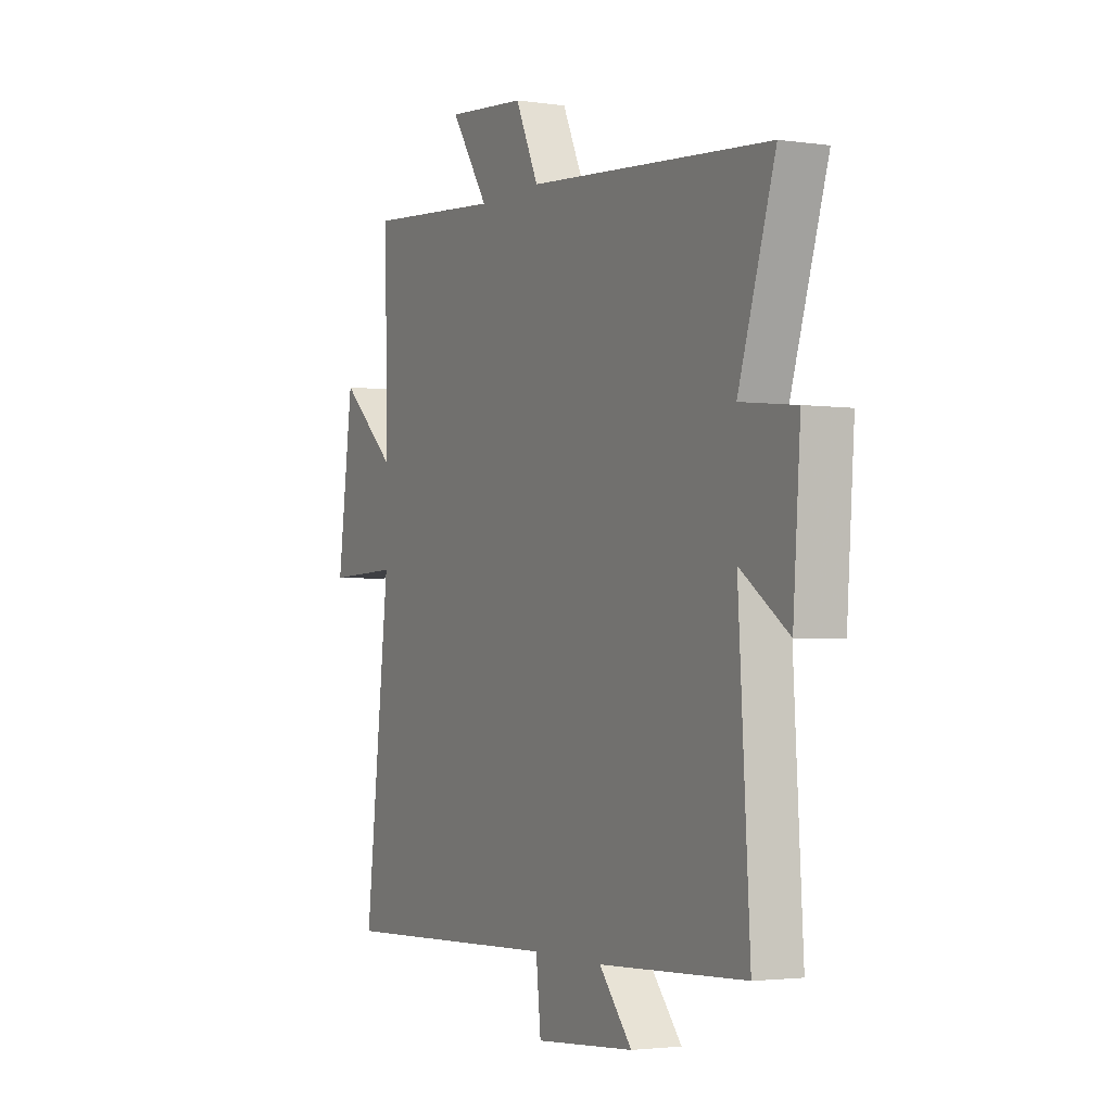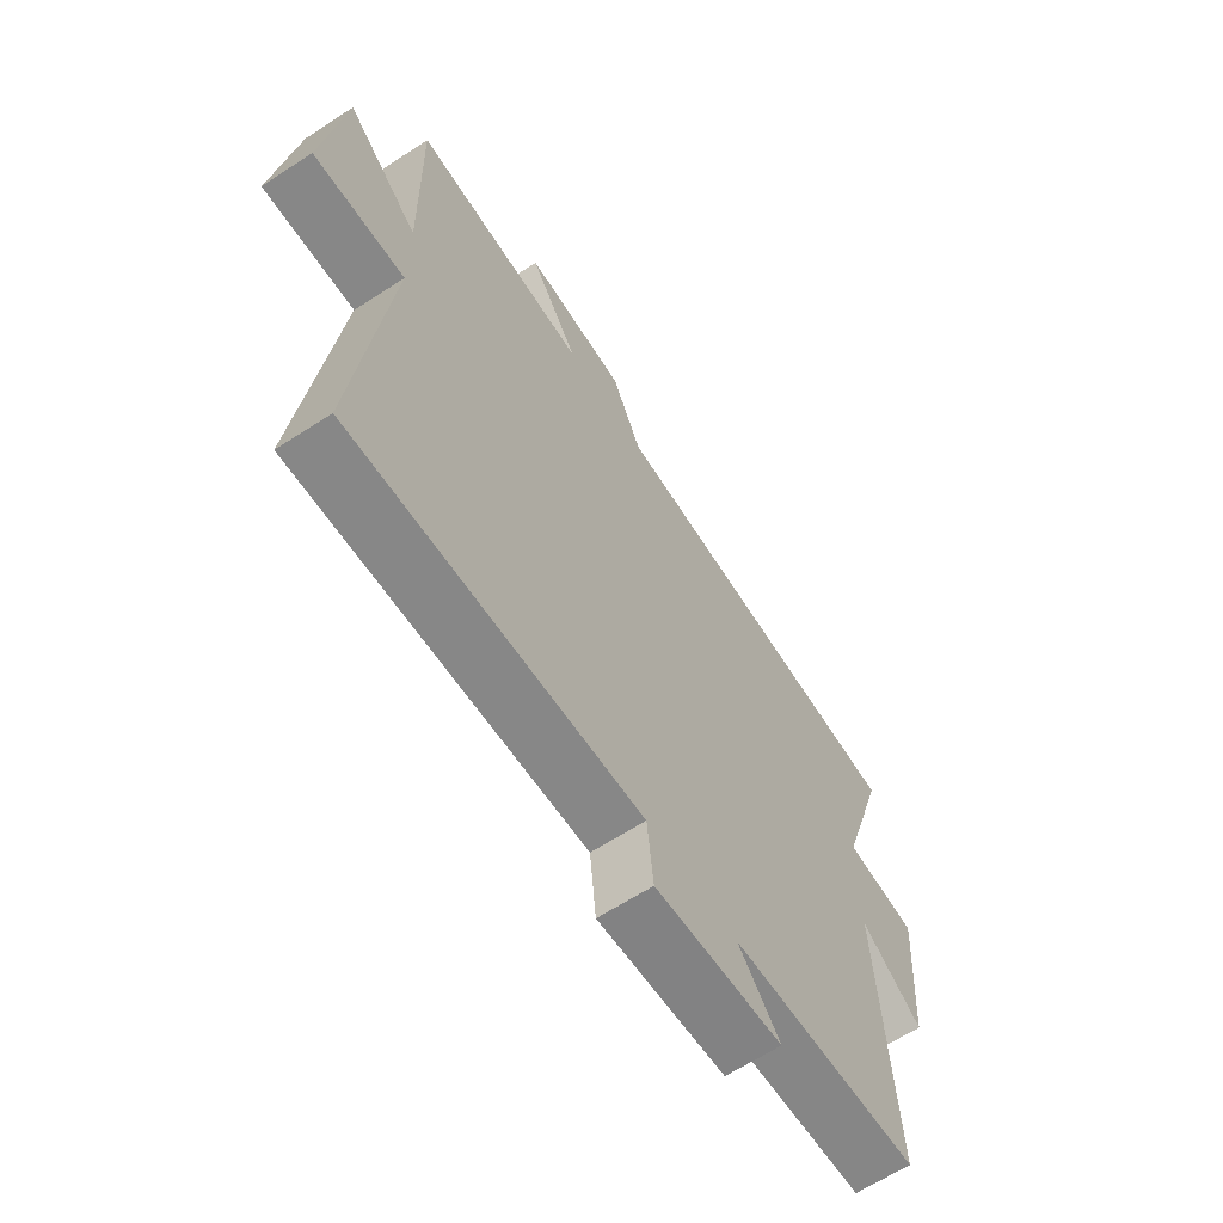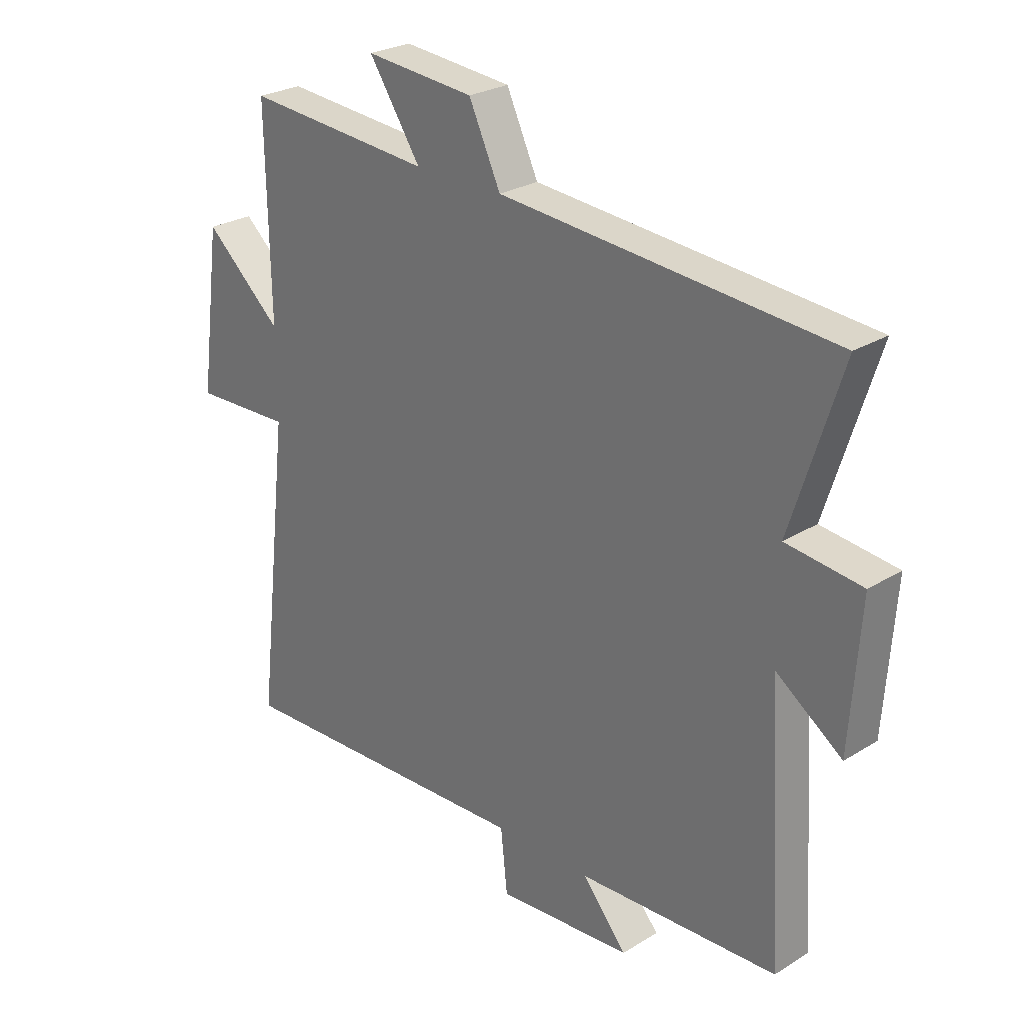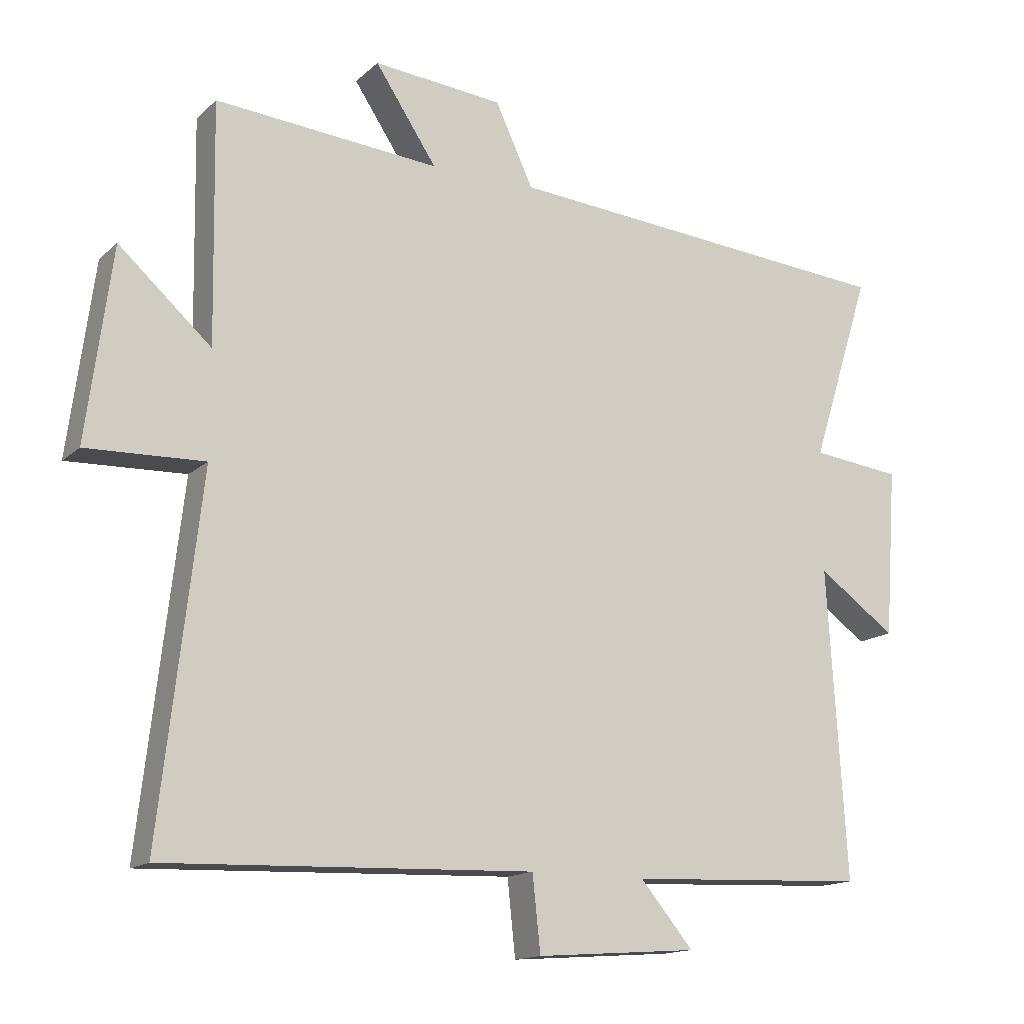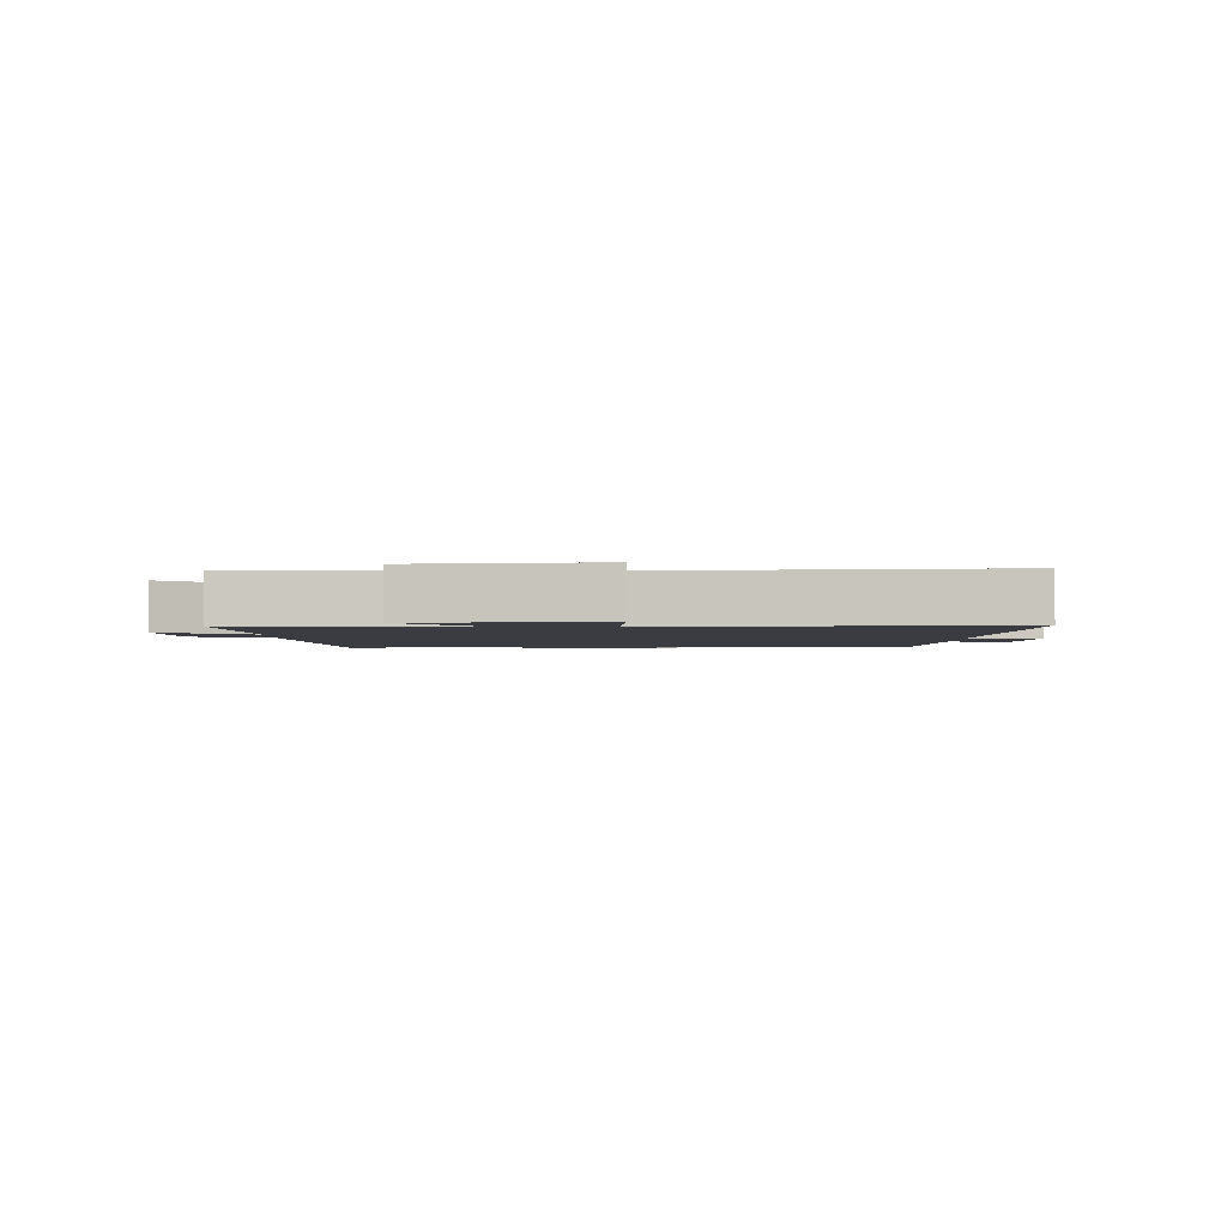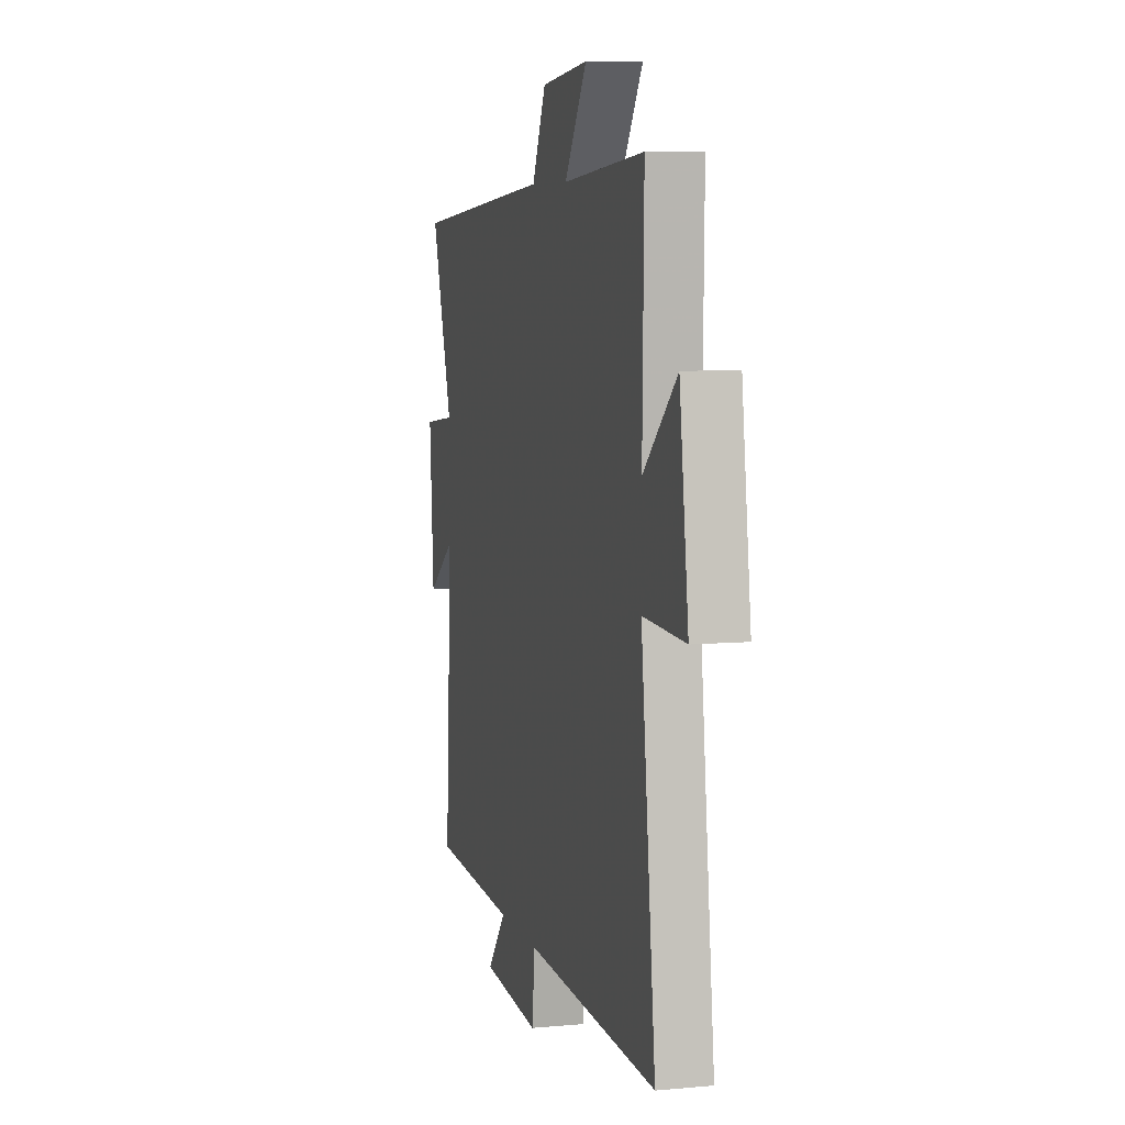
<metadata>
{"format":"obj","ext":"obj","renderer":"f3d","projection":"perspective","resolution":1024,"background":"white","views":[{"elev":-2.6,"azim":-117.0,"up":"+Z"},{"elev":-64.1,"azim":123.3,"up":"+Z"},{"elev":26.1,"azim":-134.3,"up":"+Z"},{"elev":-14.9,"azim":150.8,"up":"+Z"},{"elev":-2.2,"azim":89.3,"up":"+Y"},{"elev":7.1,"azim":75.2,"up":"+Z"}]}
</metadata>
<code>
v 0.506 0.07 0.528
v 0.5 0.07 0.17
v 0.639 0.07 0.294
v 0.677 0.07 0.006
v 0.5 0.07 0.012
v 0.561 0.07 -0.52
v 0.008 0.07 -0.5
v -0.004 0.07 -0.613
v -0.248 0.07 -0.595
v -0.168 0.07 -0.5
v -0.528 0.07 -0.484
v -0.5 0.07 -0.019
v -0.618 0.07 -0.103
v -0.636 0.07 0.151
v -0.5 0.07 0.167
v -0.59 0.07 0.451
v 0.008 0.07 0.5
v 0.065 0.07 0.622
v 0.261 0.07 0.64
v 0.168 0.07 0.5
v 0.506 0 0.528
v 0.5 0 0.17
v 0.639 0 0.294
v 0.677 0 0.006
v 0.5 0 0.012
v 0.561 0 -0.52
v 0.008 0 -0.5
v -0.004 0 -0.613
v -0.248 0 -0.595
v -0.168 0 -0.5
v -0.528 0 -0.484
v -0.5 0 -0.019
v -0.618 0 -0.103
v -0.636 0 0.151
v -0.5 0 0.167
v -0.59 0 0.451
v 0.008 0 0.5
v 0.065 0 0.622
v 0.261 0 0.64
v 0.168 0 0.5
f 17 18 19 20
f 15 16 17 20
f 15 20 1 2
f 12 13 14 15
f 12 15 2
f 10 11 12 2
f 7 8 9 10
f 7 10 2 3
f 5 6 7
f 5 7 3
f 3 4 5
f 40 39 38 37
f 40 37 36 35
f 22 21 40 35
f 35 34 33 32
f 22 35 32
f 22 32 31 30
f 30 29 28 27
f 23 22 30 27
f 27 26 25
f 23 27 25
f 25 24 23
f 1 21 22 2
f 2 22 23 3
f 3 23 24 4
f 4 24 25 5
f 5 25 26 6
f 6 26 27 7
f 7 27 28 8
f 8 28 29 9
f 9 29 30 10
f 10 30 31 11
f 11 31 32 12
f 12 32 33 13
f 13 33 34 14
f 14 34 35 15
f 15 35 36 16
f 16 36 37 17
f 17 37 38 18
f 18 38 39 19
f 19 39 40 20
f 20 40 21 1

</code>
